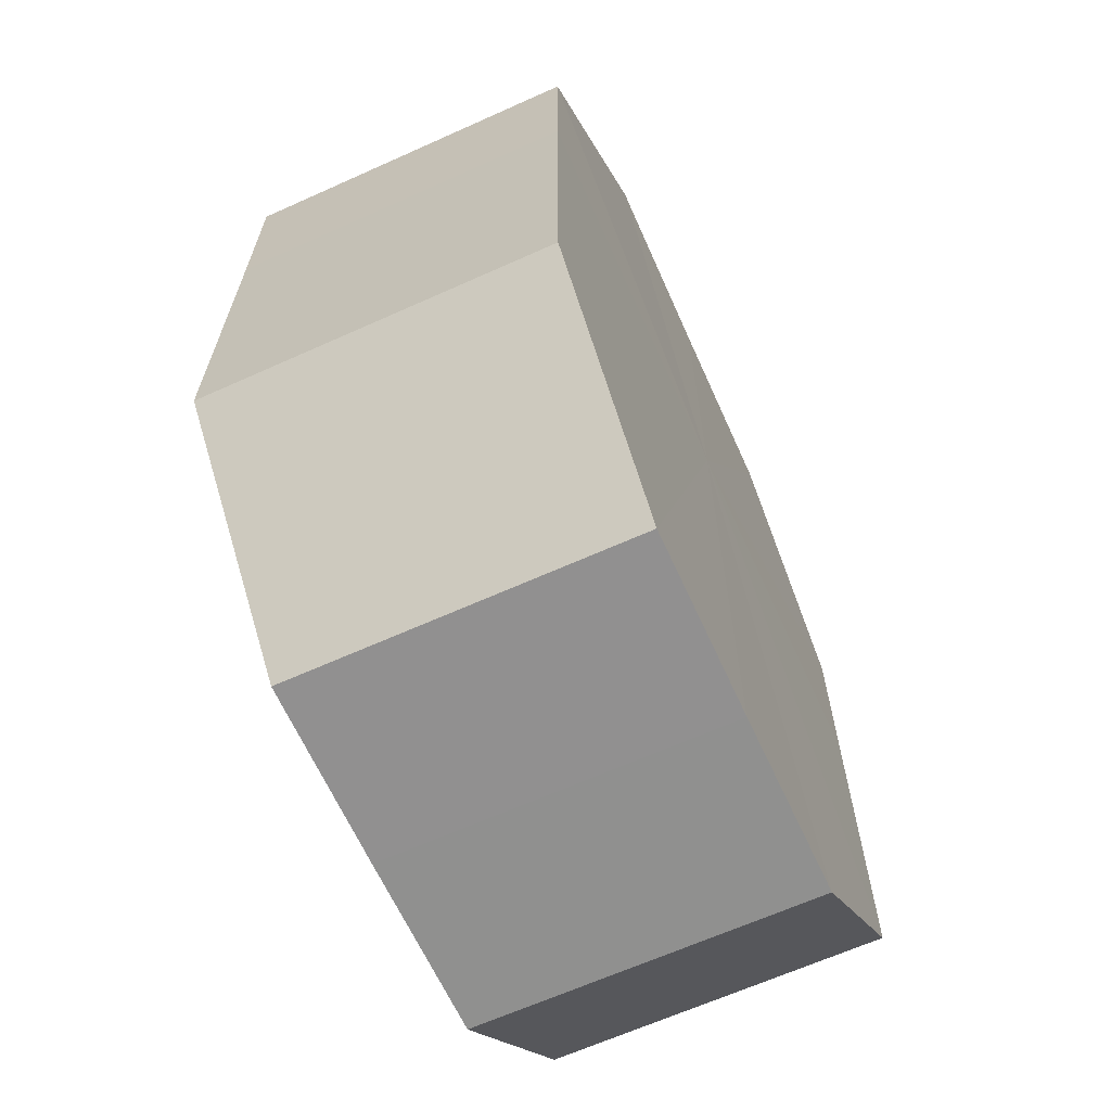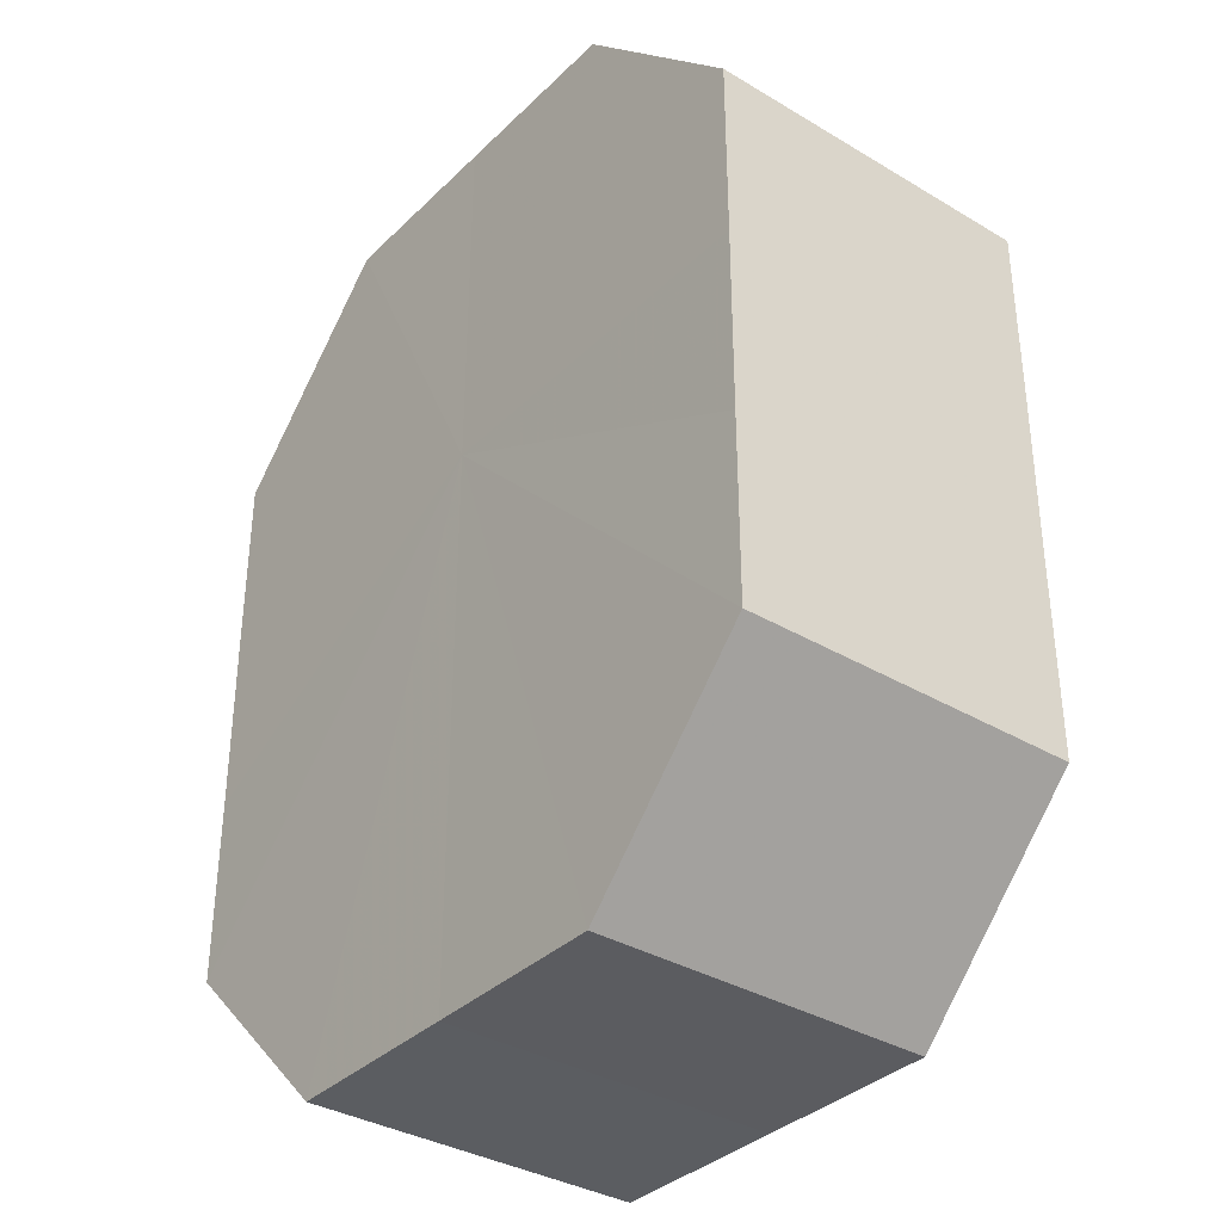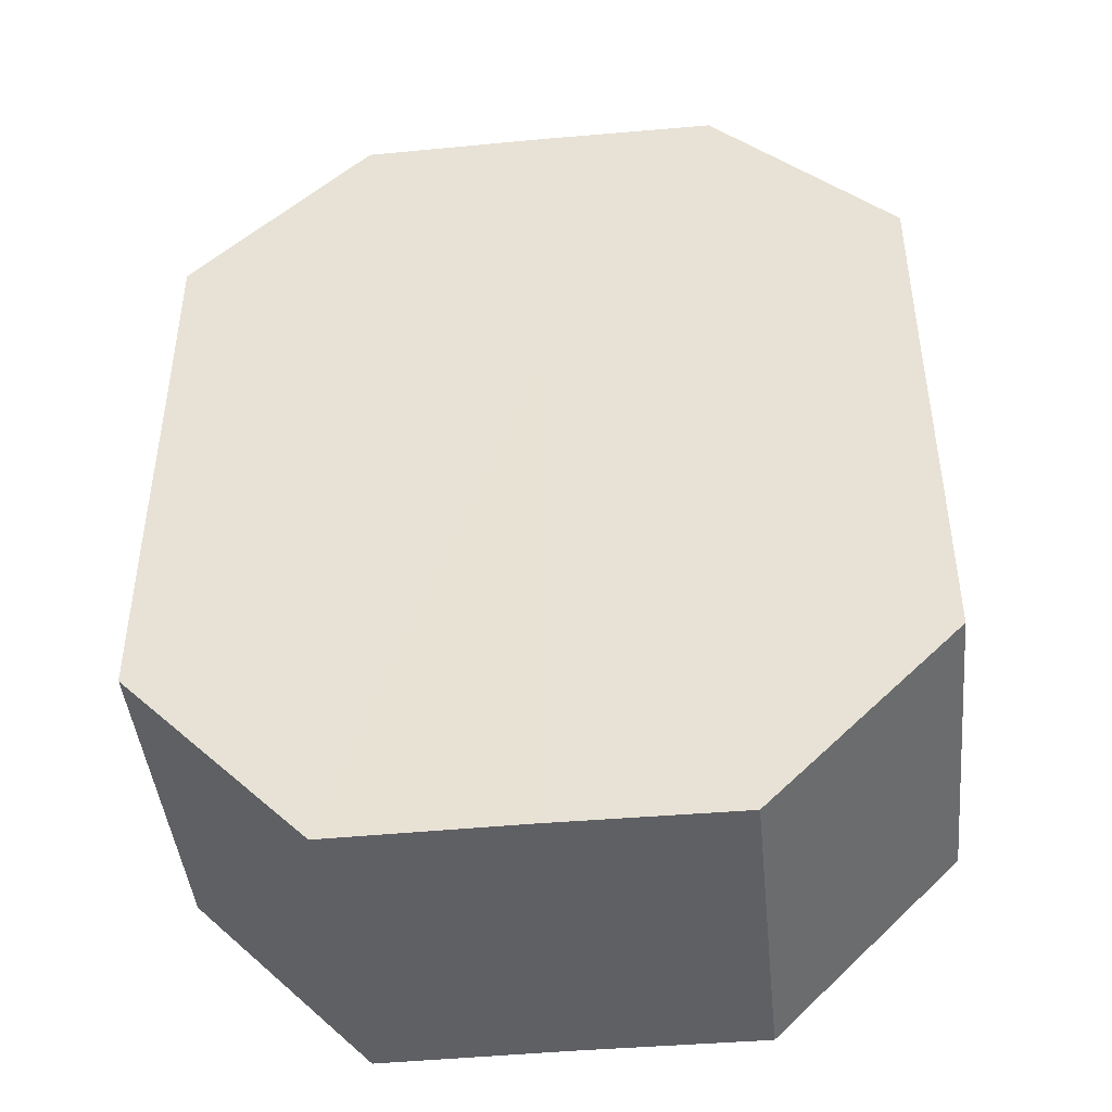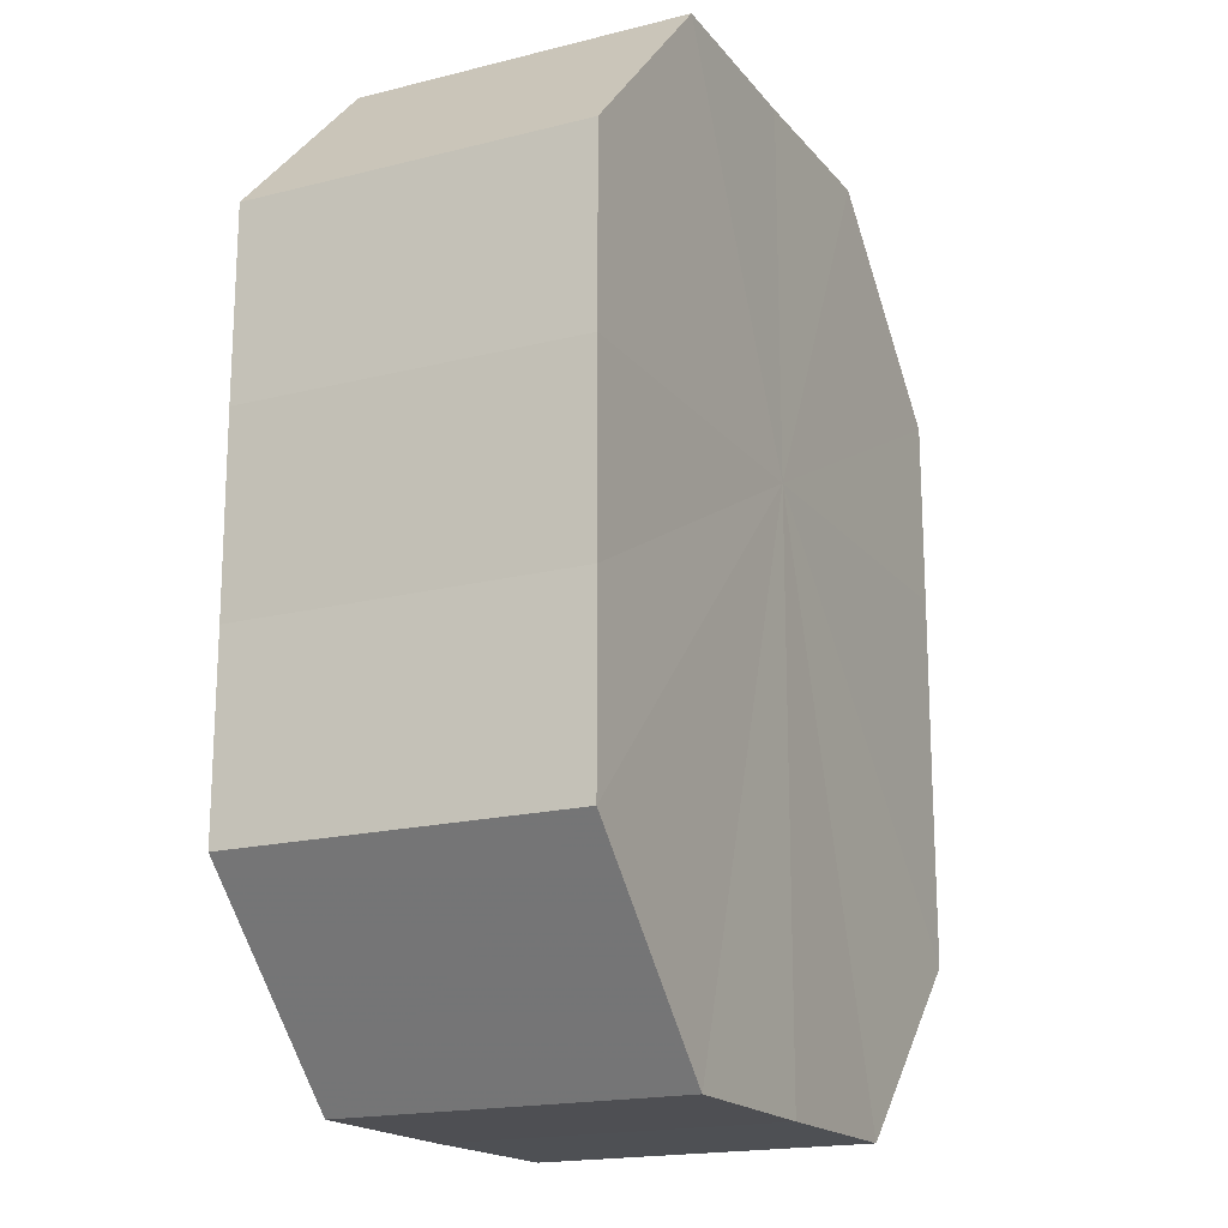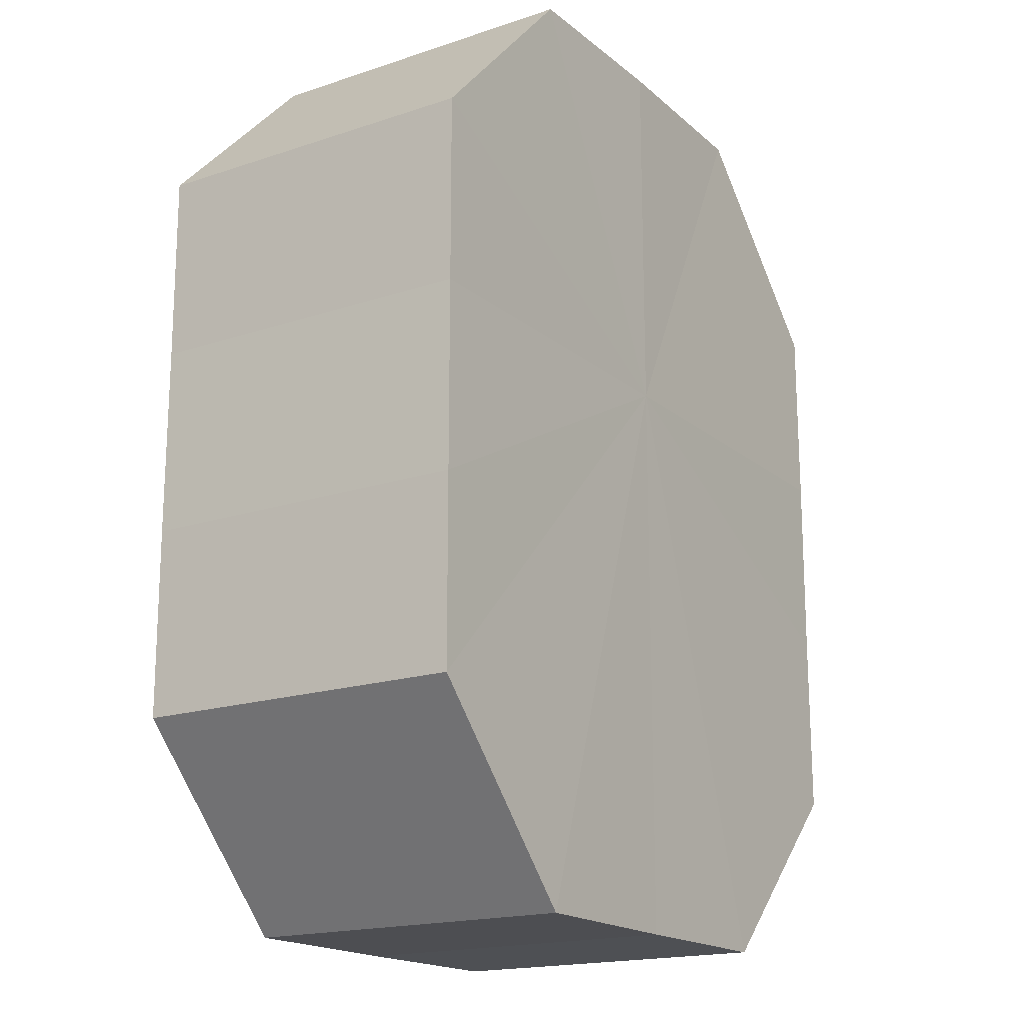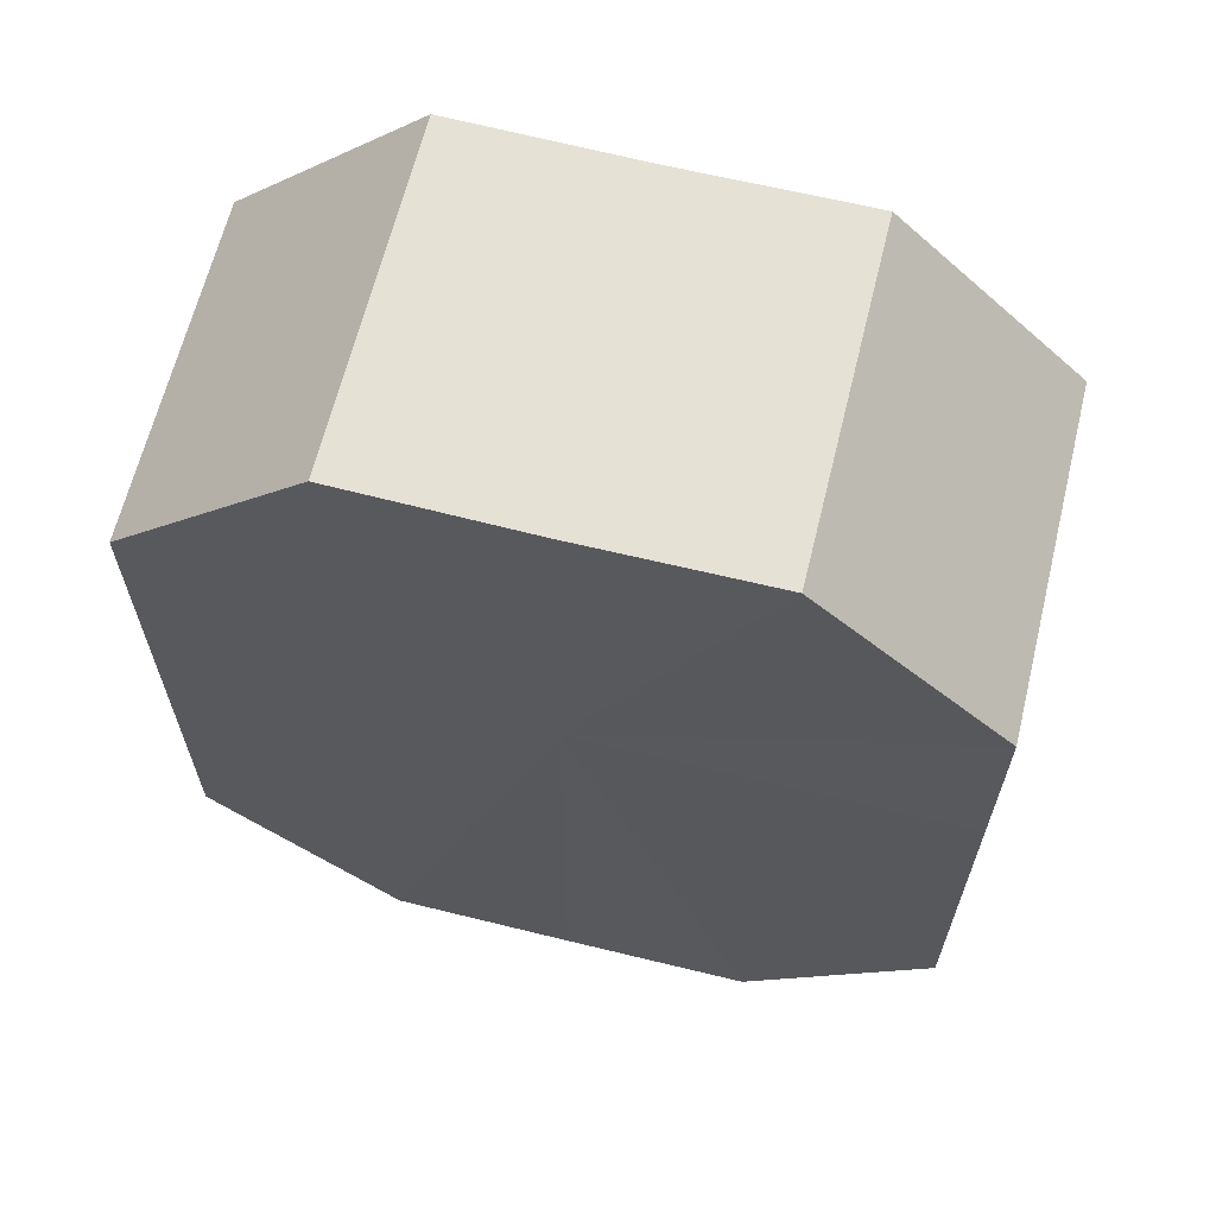
<metadata>
{"format":"obj","ext":"obj","renderer":"f3d","projection":"perspective","resolution":1024,"background":"white","views":[{"elev":-65.6,"azim":114.3,"up":"+Y"},{"elev":-35.4,"azim":-128.3,"up":"+Y"},{"elev":-44.2,"azim":5.9,"up":"+Y"},{"elev":-17.9,"azim":-63.7,"up":"+Y"},{"elev":-17.9,"azim":-57.3,"up":"+Y"},{"elev":64.6,"azim":-166.1,"up":"+Y"}]}
</metadata>
<code>
o 2157
v 2169 1884 14.9
v 2169 1884 14.9
v 2169 1884 14.88
v 2169 1884 14.9
v 2169 1884 14.88
v 2169 1884 14.9
v 2169 1884 14.88
v 2169 1884 14.9
v 2169 1884 14.88
v 2169 1884 14.9
v 2169 1884 14.88
v 2169 1884 14.9
v 2169 1884 14.88
v 2169 1884 14.9
v 2169 1884 14.88
v 2169 1885 14.9
v 2169 1884 14.88
v 2169 1884 14.9
v 2169 1884 14.88
v 2169 1885 14.9
v 2169 1885 14.88
v 2169 1885 14.9
v 2169 1885 14.88
v 2169 1885 14.9
v 2169 1885 14.88
v 2169 1885 14.9
v 2169 1885 14.88
v 2169 1885 14.88
v 2169 1884 14.88
v 2169 1884 14.9
v 2169 1884 14.88
v 2169 1884 14.9
v 2169 1884 14.88
v 2169 1884 14.88
v 2169 1884 14.9
v 2169 1884 14.88
v 2169 1884 14.9
v 2169 1884 14.9
v 2169 1884 14.88
v 2169 1884 14.88
v 2169 1884 14.9
v 2169 1884 14.88
v 2169 1884 14.9
v 2169 1884 14.9
v 2169 1884 14.88
v 2169 1885 14.88
v 2169 1884 14.9
v 2169 1885 14.88
v 2169 1885 14.9
v 2169 1885 14.9
v 2169 1885 14.88
v 2169 1885 14.88
v 2169 1885 14.9
v 2169 1885 14.88
v 2169 1885 14.9
v 2169 1885 14.9
v 2169 1884 14.9
v 2169 1884 14.9
v 2169 1884 14.9
v 2169 1884 14.9
v 2169 1884 14.9
v 2169 1884 14.9
v 2169 1884 14.9
v 2169 1884 14.9
v 2169 1884 14.9
v 2169 1885 14.9
v 2169 1884 14.9
v 2169 1885 14.9
v 2169 1885 14.9
v 2169 1885 14.9
v 2169 1885 14.9
v 2169 1884 14.88
v 2169 1884 14.88
v 2169 1884 14.88
v 2169 1884 14.88
v 2169 1884 14.88
v 2169 1884 14.88
v 2169 1884 14.88
v 2169 1884 14.88
v 2169 1884 14.88
v 2169 1884 14.88
v 2169 1885 14.88
v 2169 1885 14.88
v 2169 1885 14.88
v 2169 1885 14.88
v 2169 1885 14.88
f 1 2 3
f 2 4 5
f 6 1 7
f 4 8 9
f 10 6 11
f 8 12 13
f 14 10 15
f 12 16 17
f 18 14 19
f 16 20 21
f 22 18 23
f 20 24 25
f 26 22 27
f 24 26 28
f 29 30 31
f 31 32 33
f 34 35 29
f 36 37 34
f 33 38 39
f 40 41 36
f 42 43 40
f 39 44 45
f 46 47 42
f 48 49 46
f 45 50 51
f 52 53 48
f 54 55 52
f 51 56 54
f 57 58 59
f 57 60 58
f 57 59 61
f 57 62 60
f 57 61 63
f 57 64 62
f 57 63 65
f 57 66 64
f 57 65 67
f 57 68 66
f 57 67 69
f 57 70 68
f 57 69 71
f 57 71 70
f 72 73 74
f 72 75 73
f 72 74 76
f 72 77 75
f 72 76 78
f 72 79 77
f 72 78 80
f 72 81 79
f 72 80 82
f 72 83 81
f 72 82 84
f 72 85 83
f 72 84 86
f 72 86 85

</code>
